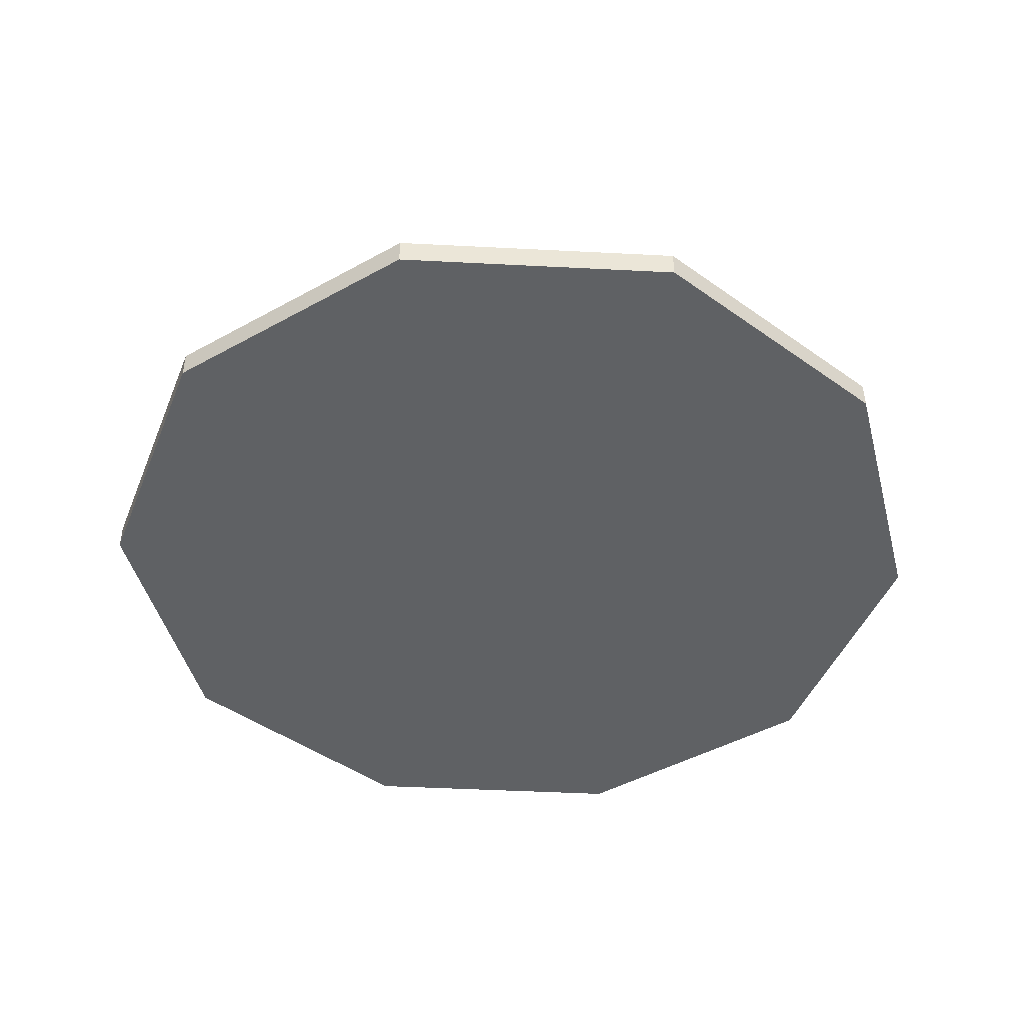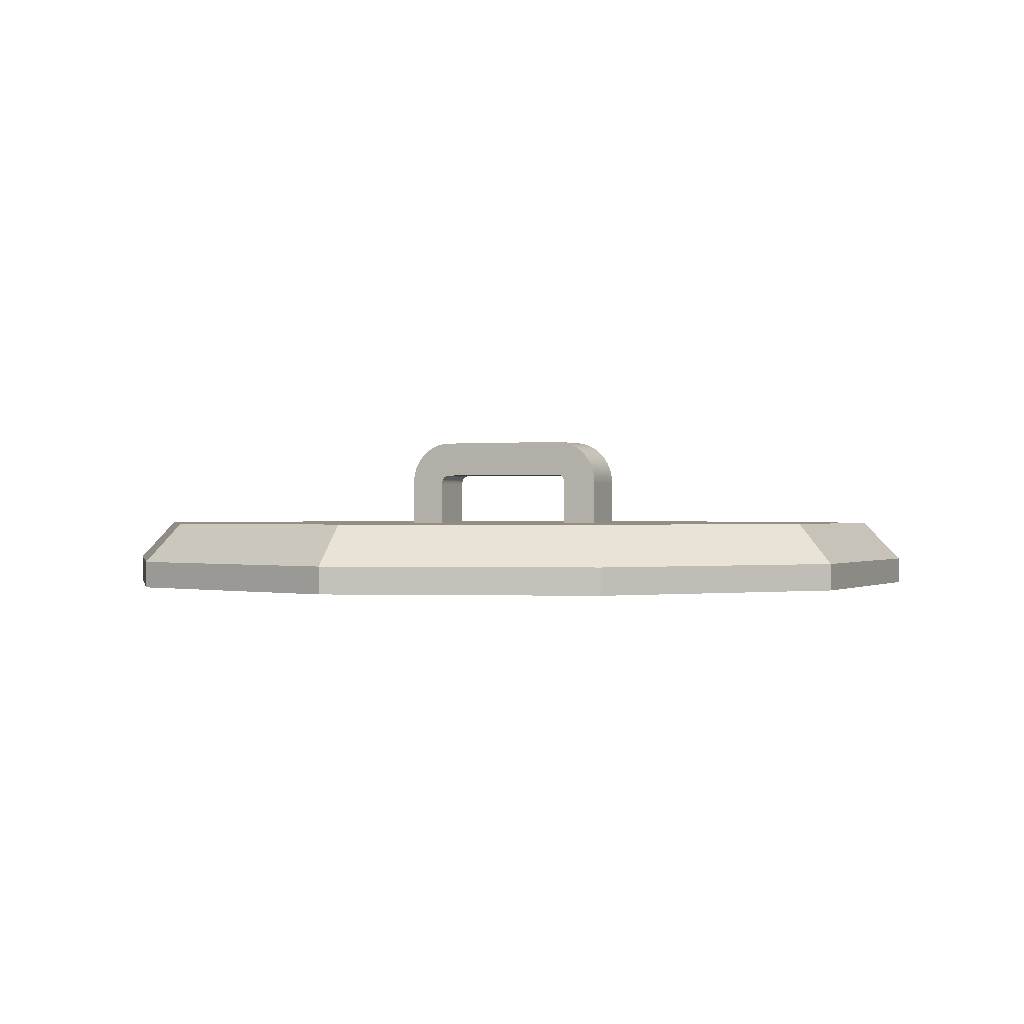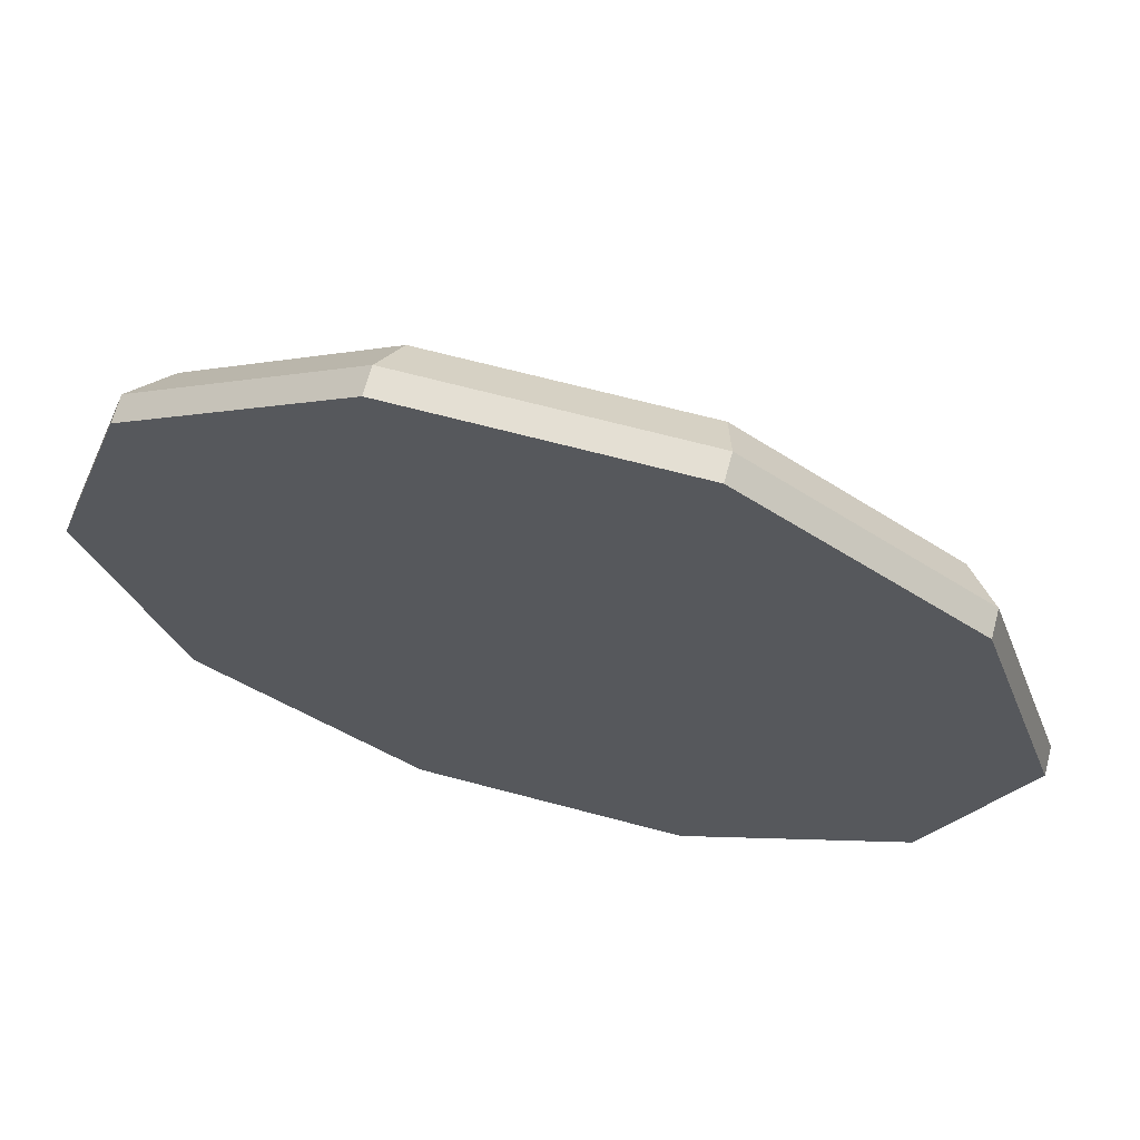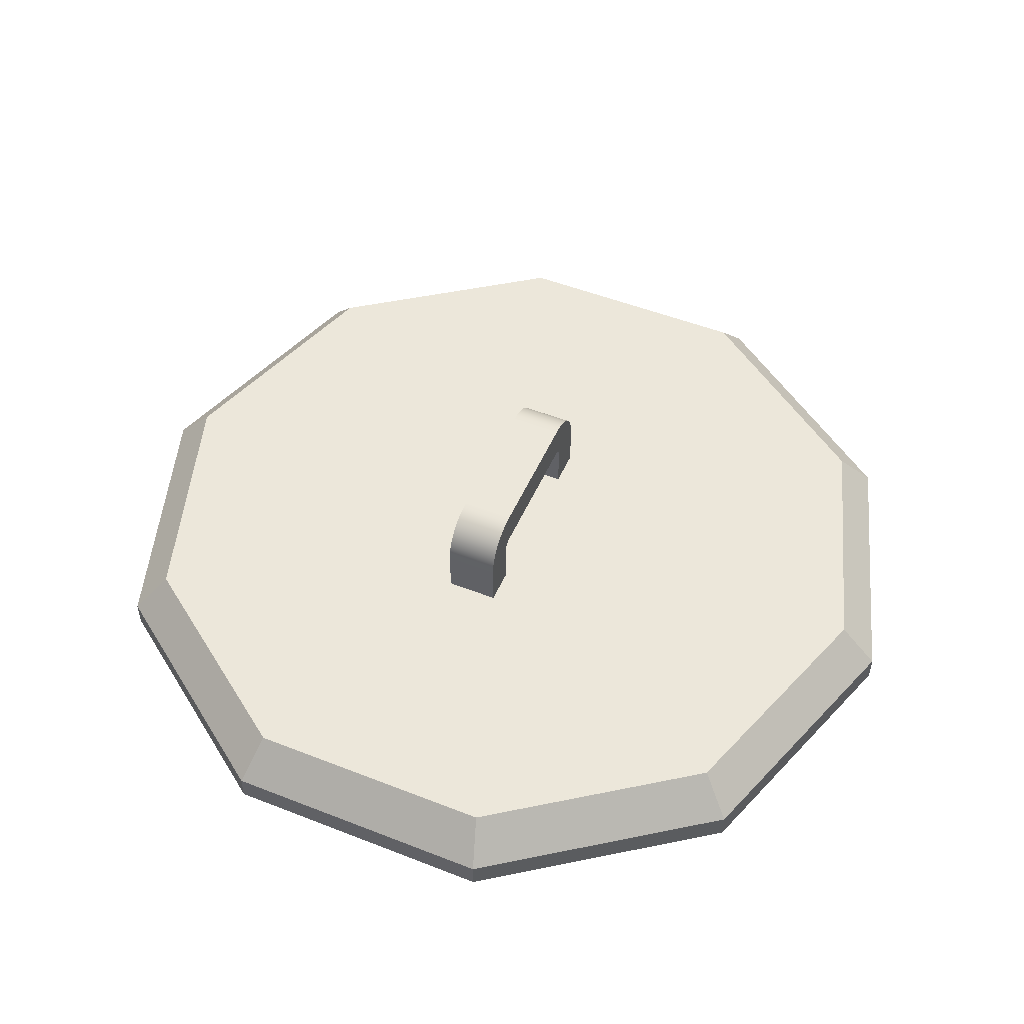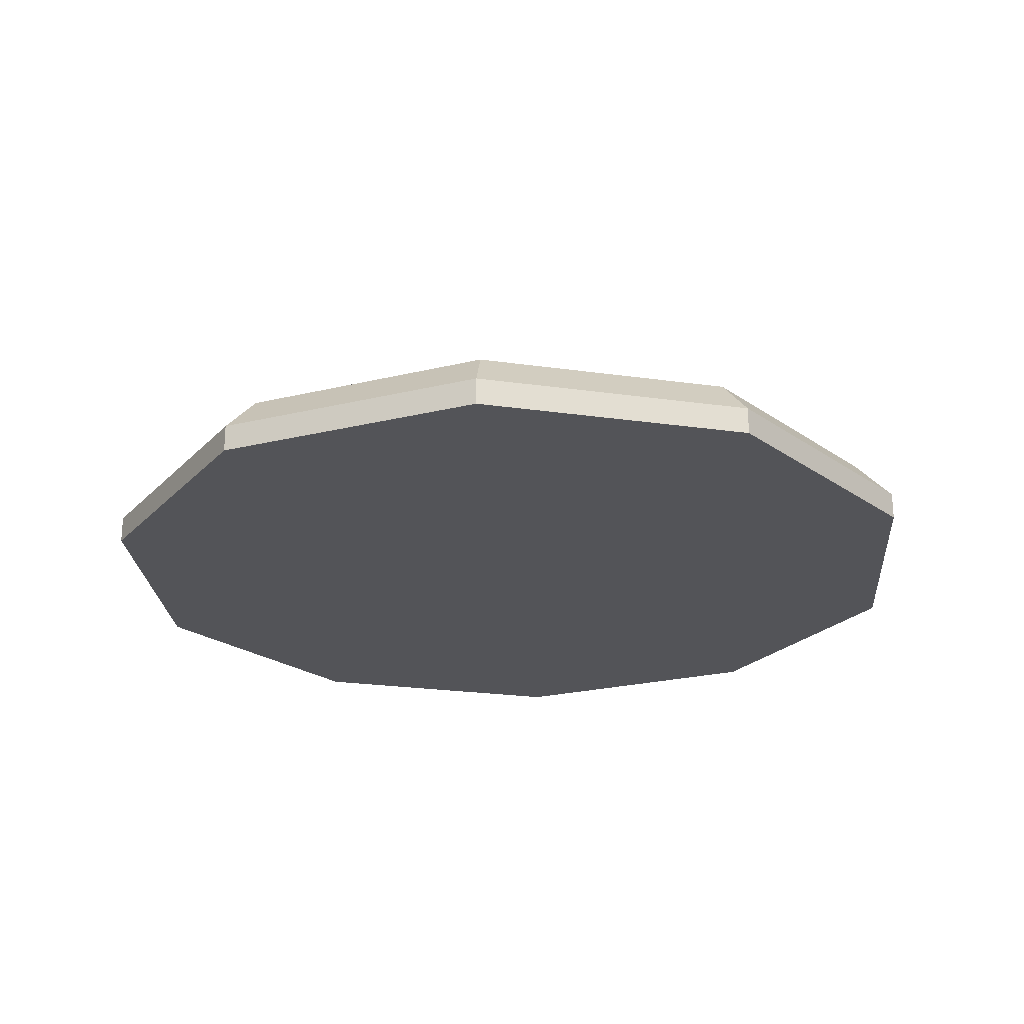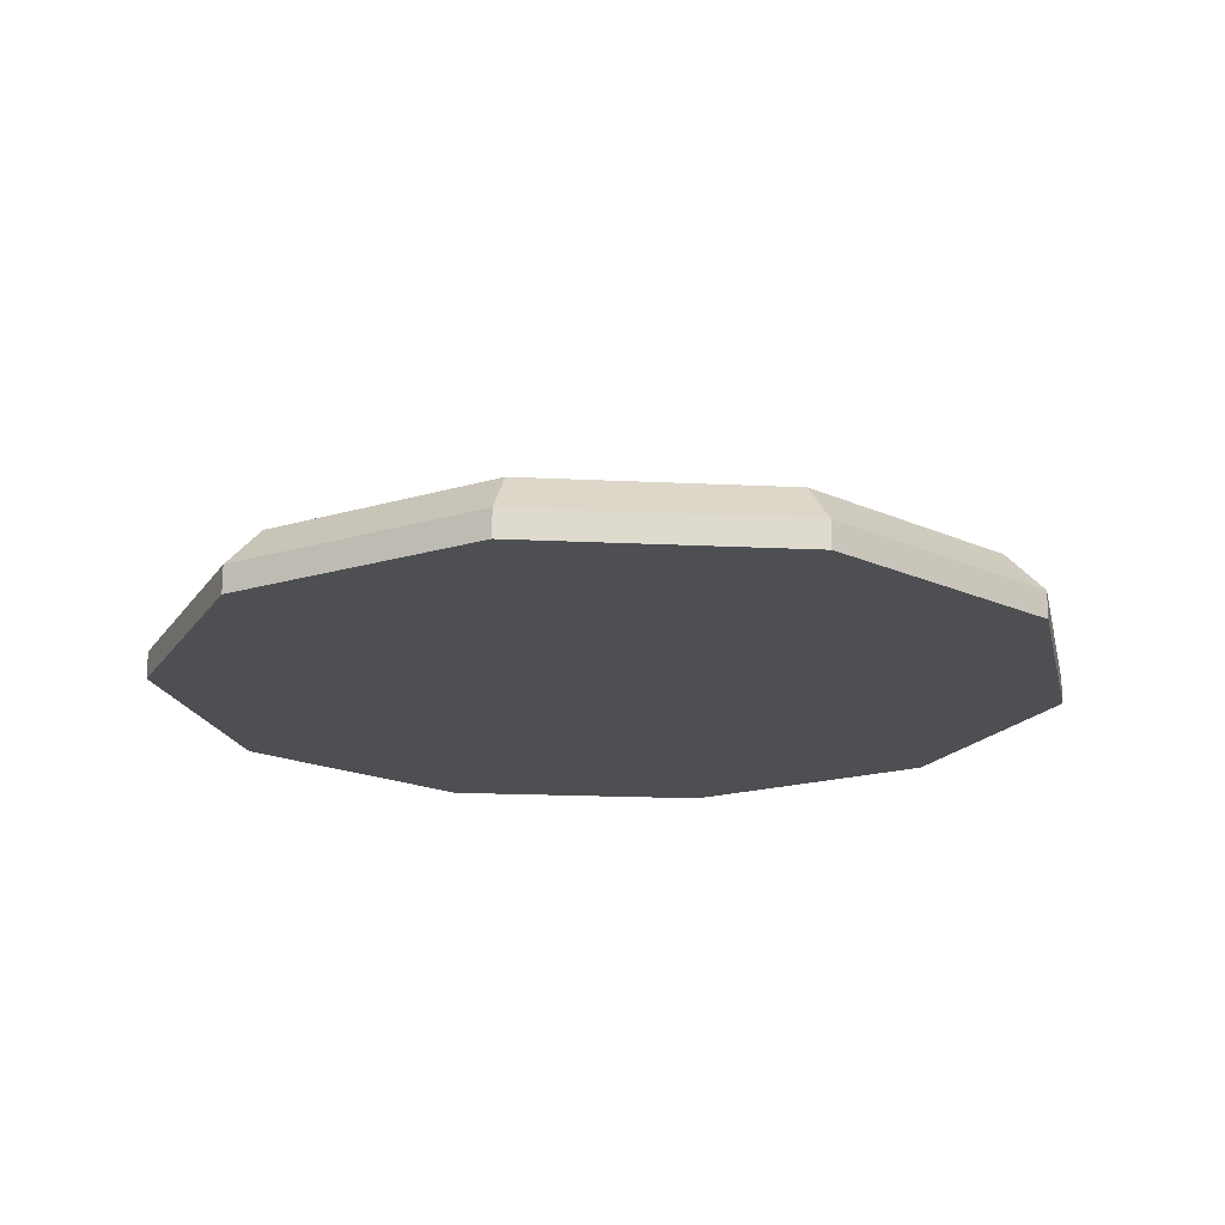
<metadata>
{"format":"obj","ext":"obj","renderer":"f3d","projection":"perspective","resolution":1024,"background":"white","views":[{"elev":-45.5,"azim":-147.4,"up":"+Y"},{"elev":-0.0,"azim":-65.0,"up":"+Y"},{"elev":66.8,"azim":15.0,"up":"+Z"},{"elev":50.5,"azim":-156.7,"up":"+Y"},{"elev":-23.5,"azim":-85.6,"up":"+Y"},{"elev":-18.1,"azim":-41.5,"up":"+Y"}]}
</metadata>
<code>
g potLid
v 0.09279 0.05 -0.2856
v 0.1016 0.02 -0.3126
v 0.2429 0.05 -0.1765
v 0.2659 0.02 -0.1932
v 0.3287 0.02 0
v 0.3003 0.05 0
v 0.2659 0.02 0.1932
v 0.2429 0.05 0.1765
v -0.3003 0.05 0
v -0.3287 0.02 0
v -0.2429 0.05 -0.1765
v -0.2659 0.02 -0.1932
v -0.1016 0.02 -0.3126
v -0.09279 0.05 -0.2856
v 0.1016 0.02 0.3126
v -0.1016 0.02 0.3126
v 0.09279 0.05 0.2856
v -0.09279 0.05 0.2856
v -0.1016 0 -0.3126
v 0.1016 0 -0.3126
v -0.3287 0 0
v -0.2659 0 -0.1932
v -0.2659 0.02 0.1932
v -0.2659 0 0.1932
v 0.3287 0 0
v 0.2659 0 -0.1932
v -0.1016 0 0.3126
v 0.1016 0 0.3126
v 0.2659 0 0.1932
v -0.2429 0.05 0.1765
v -0.2419 0.05 0
v -0.1957 0.05 0.1422
v -0.07476 0.05 0.2301
v 0.07476 0.05 0.2301
v 0.1957 0.05 0.1422
v 0.2419 0.05 0
v -0.1957 0.05 -0.1422
v -0.07476 0.05 -0.2301
v 0.07476 0.05 -0.2301
v 0.1957 0.05 -0.1422
v -0.01957 0.1173 0.06023
v 0.01957 0.1173 0.06023
v -0.01957 0.1158 0.0644
v 0.01957 0.1158 0.0644
v -0.01957 0.1181 0.05591
v 0.01957 0.1181 0.05591
v 0.01957 0.08837 -0.05625
v -0.01957 0.08837 -0.05625
v 0.01957 0.08895 -0.05574
v -0.01957 0.08895 -0.05574
v -0.01957 0.1173 -0.06023
v 0.01957 0.1173 -0.06023
v -0.01957 0.1181 -0.05591
v 0.01957 0.1181 -0.05591
v -0.01957 0.1184 -0.05152
v 0.01957 0.1184 -0.05152
v 0.01957 0.05 0.08518
v -0.01957 0.05 0.08518
v 0.01957 0.08474 0.08518
v -0.01957 0.08474 0.08518
v 0.01957 0.08913 0.08489
v -0.01957 0.08913 0.08489
v 0.01957 0.09345 0.08403
v -0.01957 0.09345 0.08403
v -0.01957 0.1016 -0.08067
v 0.01957 0.1016 -0.08067
v -0.01957 0.1052 -0.07823
v 0.01957 0.1052 -0.07823
v 0.01957 0.05 0.05754
v 0.01957 0.09762 0.08262
v 0.01957 0.1016 0.08067
v 0.01957 0.1052 0.07823
v 0.01957 0.1085 0.07532
v 0.01957 0.1114 0.07201
v 0.01957 0.1139 0.06835
v 0.01957 0.08383 0.05754
v 0.01957 0.08551 0.05743
v 0.01957 0.08628 0.05728
v 0.01957 0.08702 0.05703
v 0.01957 0.08772 0.05668
v 0.01957 0.08837 0.05625
v 0.01957 0.08895 0.05574
v 0.01957 0.1184 0.05152
v 0.01957 0.08947 0.05515
v 0.01957 0.0899 0.0545
v 0.01957 0.09025 0.0538
v 0.01957 0.0905 0.05306
v 0.01957 0.09065 0.0523
v 0.01957 0.09076 0.05061
v 0.01957 0.09076 -0.05061
v 0.01957 0.09065 -0.0523
v 0.01957 0.0905 -0.05306
v 0.01957 0.09025 -0.0538
v 0.01957 0.0899 -0.0545
v 0.01957 0.08947 -0.05515
v 0.01957 0.08772 -0.05668
v 0.01957 0.08702 -0.05703
v 0.01957 0.08628 -0.05728
v 0.01957 0.08551 -0.05743
v 0.01957 0.08383 -0.05754
v 0.01957 0.05 -0.05754
v 0.01957 0.05 -0.08518
v 0.01957 0.1158 -0.0644
v 0.01957 0.1139 -0.06835
v 0.01957 0.1114 -0.07201
v 0.01957 0.1085 -0.07532
v 0.01957 0.09762 -0.08262
v 0.01957 0.09345 -0.08403
v 0.01957 0.08913 -0.08489
v 0.01957 0.08474 -0.08518
v -0.01957 0.1114 -0.07201
v -0.01957 0.1139 -0.06835
v -0.01957 0.08702 0.05703
v -0.01957 0.08772 0.05668
v -0.01957 0.08947 -0.05515
v -0.01957 0.0899 -0.0545
v -0.01957 0.05 0.05754
v -0.01957 0.08383 0.05754
v -0.01957 0.1184 0.05152
v -0.01957 0.08551 0.05743
v -0.01957 0.09065 -0.0523
v -0.01957 0.09076 -0.05061
v -0.01957 0.05 -0.05754
v -0.01957 0.08383 -0.05754
v -0.01957 0.08837 0.05625
v -0.01957 0.08702 -0.05703
v -0.01957 0.08772 -0.05668
v -0.01957 0.08474 -0.08518
v -0.01957 0.08913 -0.08489
v -0.01957 0.08628 0.05728
v -0.01957 0.08895 0.05574
v -0.01957 0.08947 0.05515
v -0.01957 0.0899 0.0545
v -0.01957 0.09025 0.0538
v -0.01957 0.0905 0.05306
v -0.01957 0.09065 0.0523
v -0.01957 0.09076 0.05061
v -0.01957 0.0905 -0.05306
v -0.01957 0.09025 -0.0538
v -0.01957 0.08628 -0.05728
v -0.01957 0.08551 -0.05743
v -0.01957 0.05 -0.08518
v -0.01957 0.1158 -0.0644
v -0.01957 0.1085 -0.07532
v -0.01957 0.09762 -0.08262
v -0.01957 0.09345 -0.08403
v -0.01957 0.09762 0.08262
v -0.01957 0.1016 0.08067
v -0.01957 0.1052 0.07823
v -0.01957 0.1085 0.07532
v -0.01957 0.1114 0.07201
v -0.01957 0.1139 0.06835
f 3 2 1
f 2 3 4
f 4 6 5
f 6 4 3
f 5 8 7
f 8 5 6
f 11 10 9
f 10 11 12
f 14 2 13
f 2 14 1
f 17 16 15
f 16 17 18
f 13 20 19
f 20 13 2
f 12 21 10
f 21 12 22
f 10 24 23
f 24 10 21
f 26 5 25
f 5 26 4
f 16 24 27
f 24 16 23
f 12 19 22
f 19 12 13
f 22 24 21
f 24 22 19
f 24 19 27
f 27 19 20
f 27 20 28
f 28 20 26
f 28 26 29
f 29 26 25
f 15 27 28
f 27 15 16
f 25 7 29
f 7 25 5
f 2 26 20
f 26 2 4
f 7 28 29
f 28 7 15
f 30 11 9
f 11 30 31
f 31 30 32
f 32 30 18
f 32 18 33
f 33 18 17
f 33 17 34
f 34 17 35
f 35 17 8
f 35 8 36
f 37 11 31
f 11 37 14
f 14 37 38
f 14 38 1
f 1 38 39
f 1 39 40
f 1 40 3
f 3 40 36
f 3 36 8
f 3 8 6
f 30 10 23
f 10 30 9
f 15 8 17
f 8 15 7
f 11 13 12
f 13 11 14
f 16 30 23
f 30 16 18
f 43 42 41
f 42 43 44
f 41 46 45
f 46 41 42
f 49 48 47
f 48 49 50
f 53 52 51
f 52 53 54
f 55 54 53
f 54 55 56
f 59 58 57
f 58 59 60
f 63 62 61
f 62 63 64
f 67 66 65
f 66 67 68
f 57 61 59
f 61 57 69
f 61 69 63
f 63 69 70
f 70 69 71
f 71 69 72
f 72 69 73
f 73 69 74
f 74 69 75
f 75 69 44
f 44 69 42
f 42 69 76
f 76 46 42
f 46 76 77
f 46 77 78
f 46 78 79
f 46 79 80
f 46 80 81
f 46 81 82
f 46 82 83
f 83 82 84
f 83 84 85
f 83 85 86
f 83 86 87
f 83 87 88
f 83 88 89
f 83 89 56
f 56 89 90
f 56 90 91
f 56 91 54
f 54 91 92
f 54 92 93
f 54 93 94
f 54 94 95
f 54 95 49
f 54 49 47
f 54 47 52
f 52 47 96
f 52 96 97
f 52 97 98
f 52 98 99
f 52 99 100
f 52 100 101
f 52 101 102
f 52 102 103
f 103 102 104
f 104 102 105
f 105 102 106
f 106 102 68
f 68 102 66
f 66 102 107
f 107 102 108
f 108 102 109
f 109 102 110
f 112 105 111
f 105 112 104
f 114 79 113
f 79 114 80
f 95 116 115
f 116 95 94
f 118 69 117
f 69 118 76
f 45 83 119
f 83 45 46
f 120 76 118
f 76 120 77
f 91 122 121
f 122 91 90
f 100 123 101
f 123 100 124
f 125 80 114
f 80 125 81
f 96 126 97
f 126 96 127
f 129 110 128
f 110 129 109
f 45 118 41
f 118 45 120
f 120 45 130
f 130 45 113
f 113 45 114
f 114 45 125
f 125 45 131
f 131 45 119
f 131 119 132
f 132 119 133
f 133 119 134
f 134 119 135
f 135 119 136
f 136 119 137
f 137 119 55
f 137 55 122
f 122 55 121
f 121 55 53
f 121 53 138
f 138 53 139
f 139 53 116
f 116 53 115
f 115 53 50
f 50 53 48
f 48 53 51
f 48 51 127
f 127 51 126
f 126 51 140
f 140 51 141
f 141 51 124
f 124 51 123
f 123 51 142
f 142 51 143
f 142 143 112
f 142 112 111
f 142 111 144
f 142 144 67
f 142 67 65
f 142 65 145
f 142 145 146
f 142 146 129
f 142 129 128
f 62 58 60
f 58 62 117
f 117 62 64
f 117 64 147
f 117 147 148
f 117 148 149
f 117 149 150
f 117 150 151
f 117 151 152
f 117 152 43
f 117 43 41
f 117 41 118
f 97 140 98
f 140 97 126
f 51 103 143
f 103 51 52
f 70 64 63
f 64 70 147
f 144 68 67
f 68 144 106
f 98 141 99
f 141 98 140
f 92 121 138
f 121 92 91
f 61 60 59
f 60 61 62
f 151 75 152
f 75 151 74
f 94 139 116
f 139 94 93
f 150 74 151
f 74 150 73
f 72 148 71
f 148 72 149
f 145 108 146
f 108 145 107
f 99 124 100
f 124 99 141
f 89 136 137
f 136 89 88
f 47 127 96
f 127 47 48
f 71 147 70
f 147 71 148
f 85 132 133
f 132 85 84
f 111 106 144
f 106 111 105
f 113 78 130
f 78 113 79
f 87 134 135
f 134 87 86
f 130 77 120
f 77 130 78
f 143 104 112
f 104 143 103
f 93 138 139
f 138 93 92
f 128 102 142
f 102 128 110
f 86 133 134
f 133 86 85
f 73 149 72
f 149 73 150
f 65 107 145
f 107 65 66
f 152 44 43
f 44 152 75
f 119 56 55
f 56 119 83
f 146 109 129
f 109 146 108
f 49 115 50
f 115 49 95
f 88 135 136
f 135 88 87
f 131 81 125
f 81 131 82
f 90 137 122
f 137 90 89
f 84 131 132
f 131 84 82
f 117 101 123
f 101 117 69
f 32 37 31
f 37 32 33
f 37 33 38
f 38 33 58
f 58 33 34
f 38 58 142
f 142 58 123
f 123 58 117
f 58 34 57
f 142 39 38
f 39 142 102
f 39 102 101
f 39 101 69
f 39 69 57
f 39 57 34
f 39 34 35
f 39 35 40
f 40 35 36

</code>
